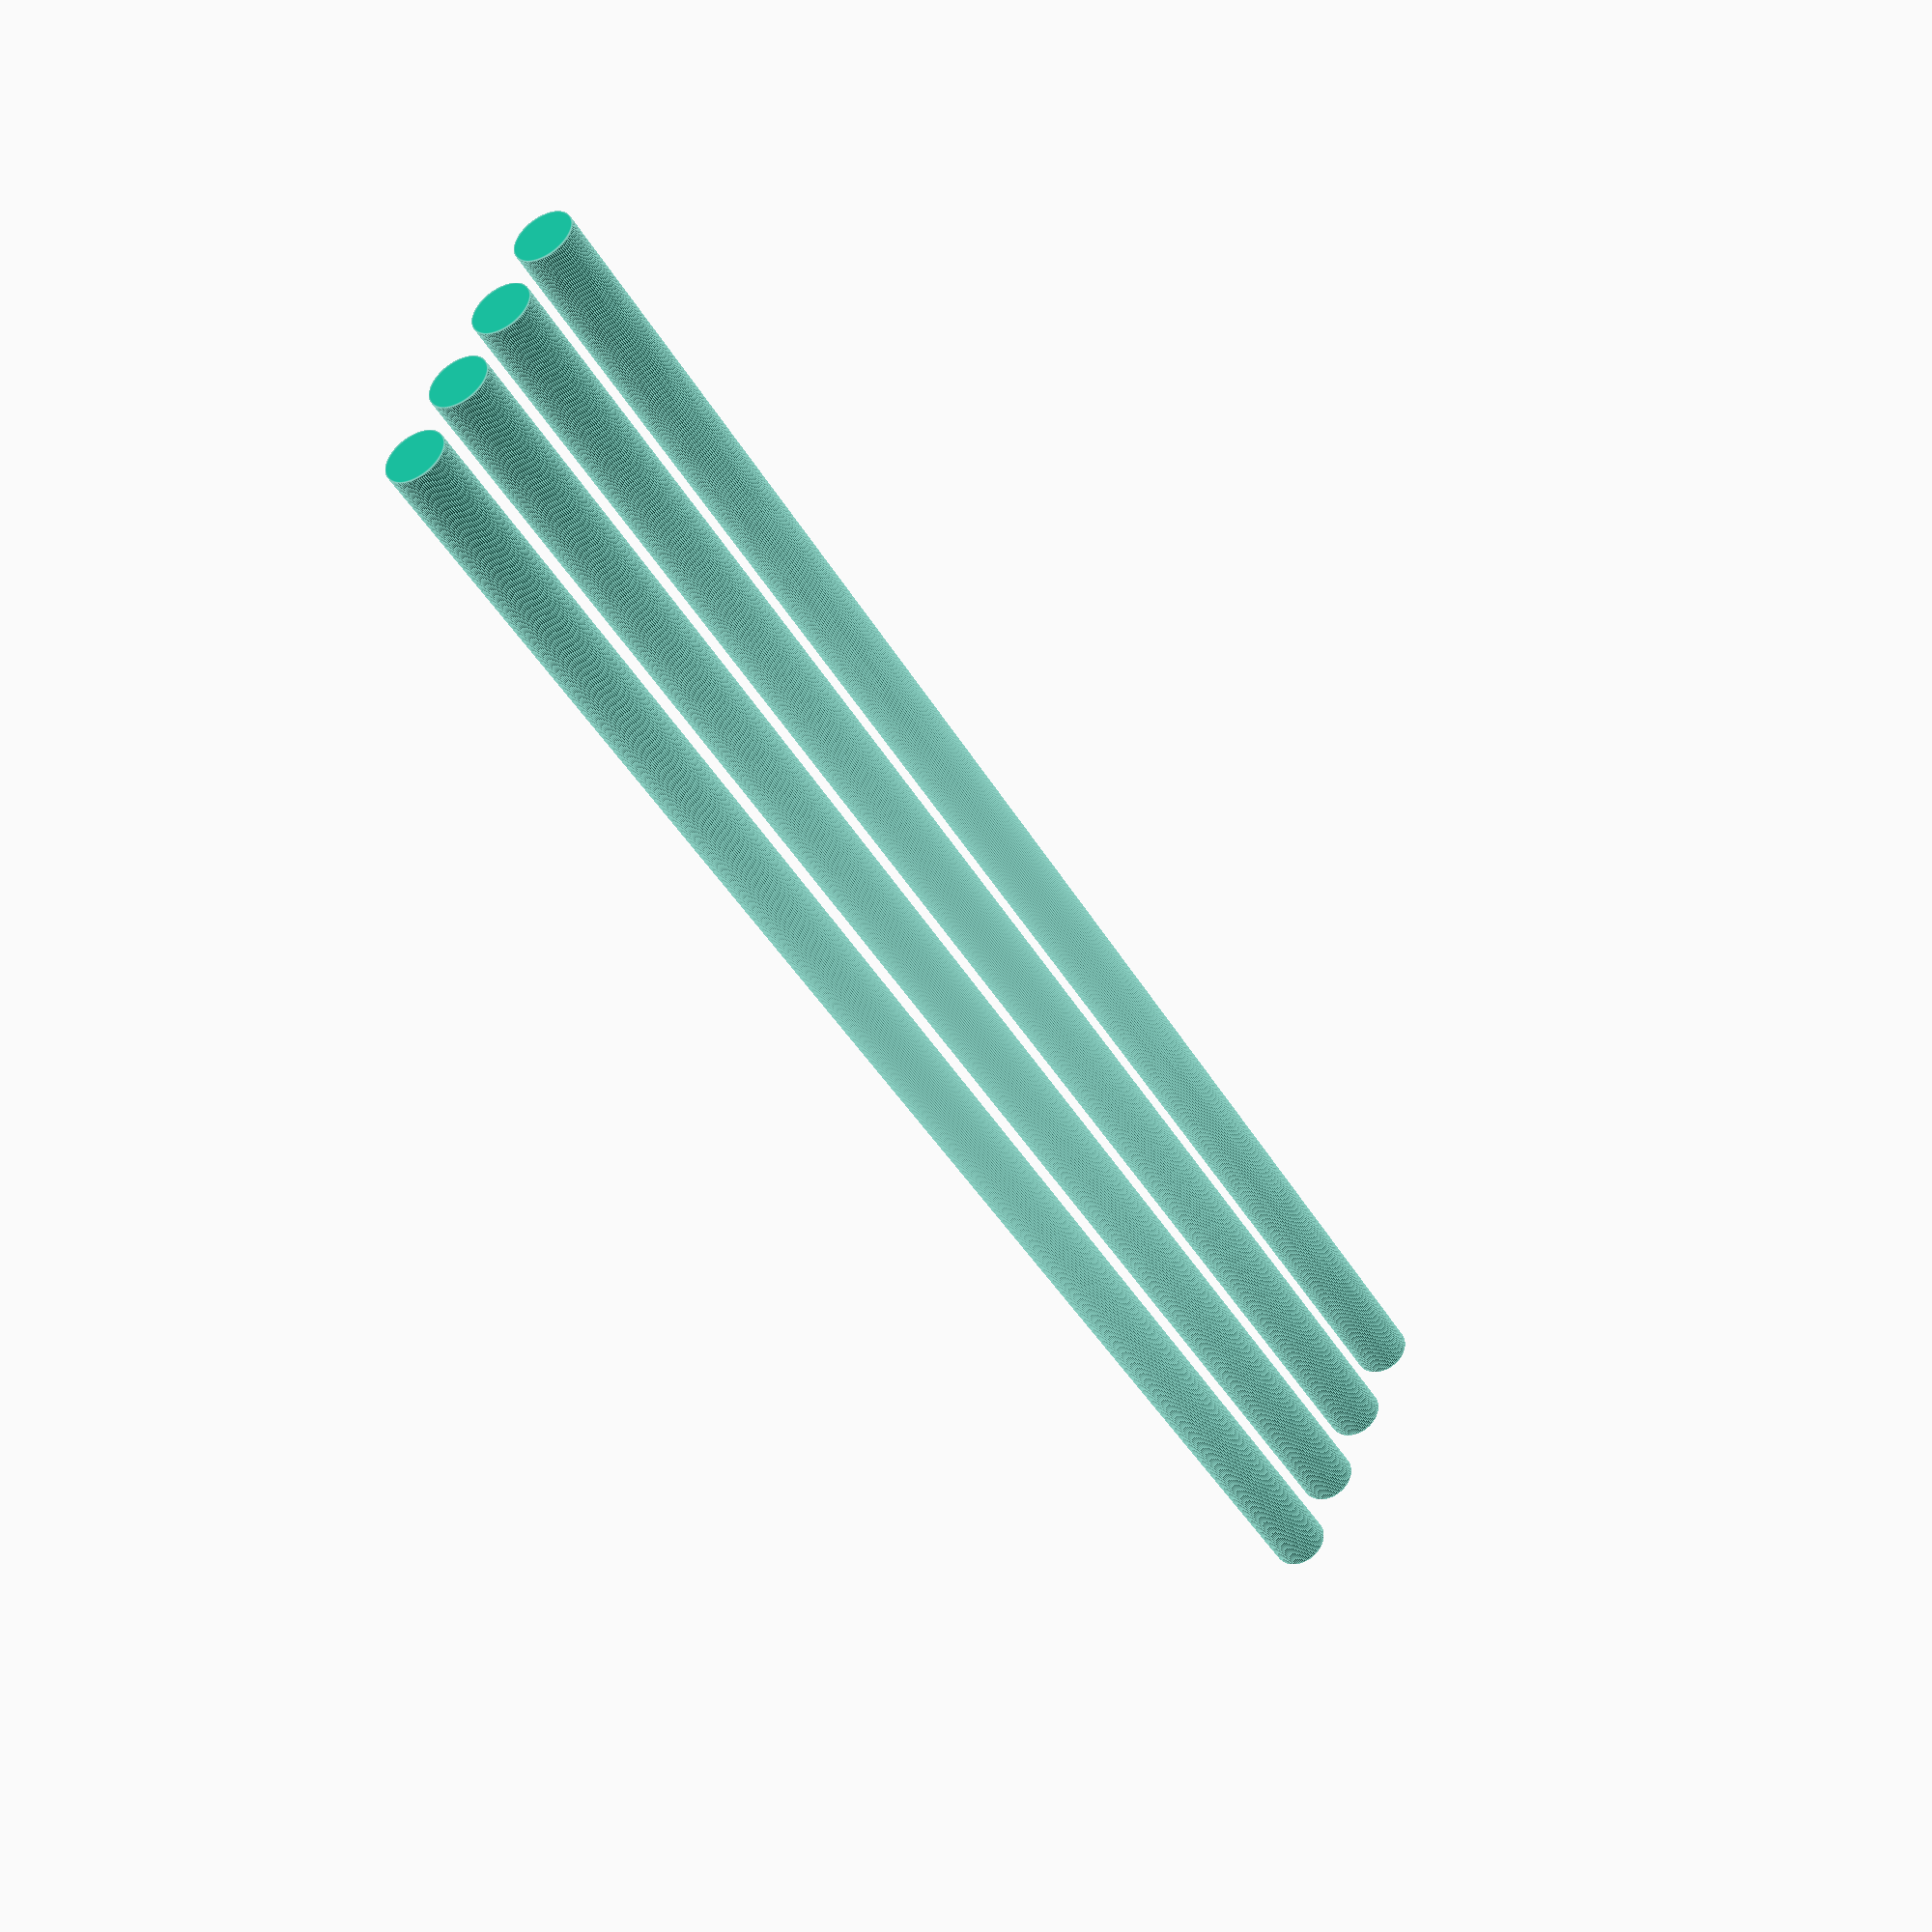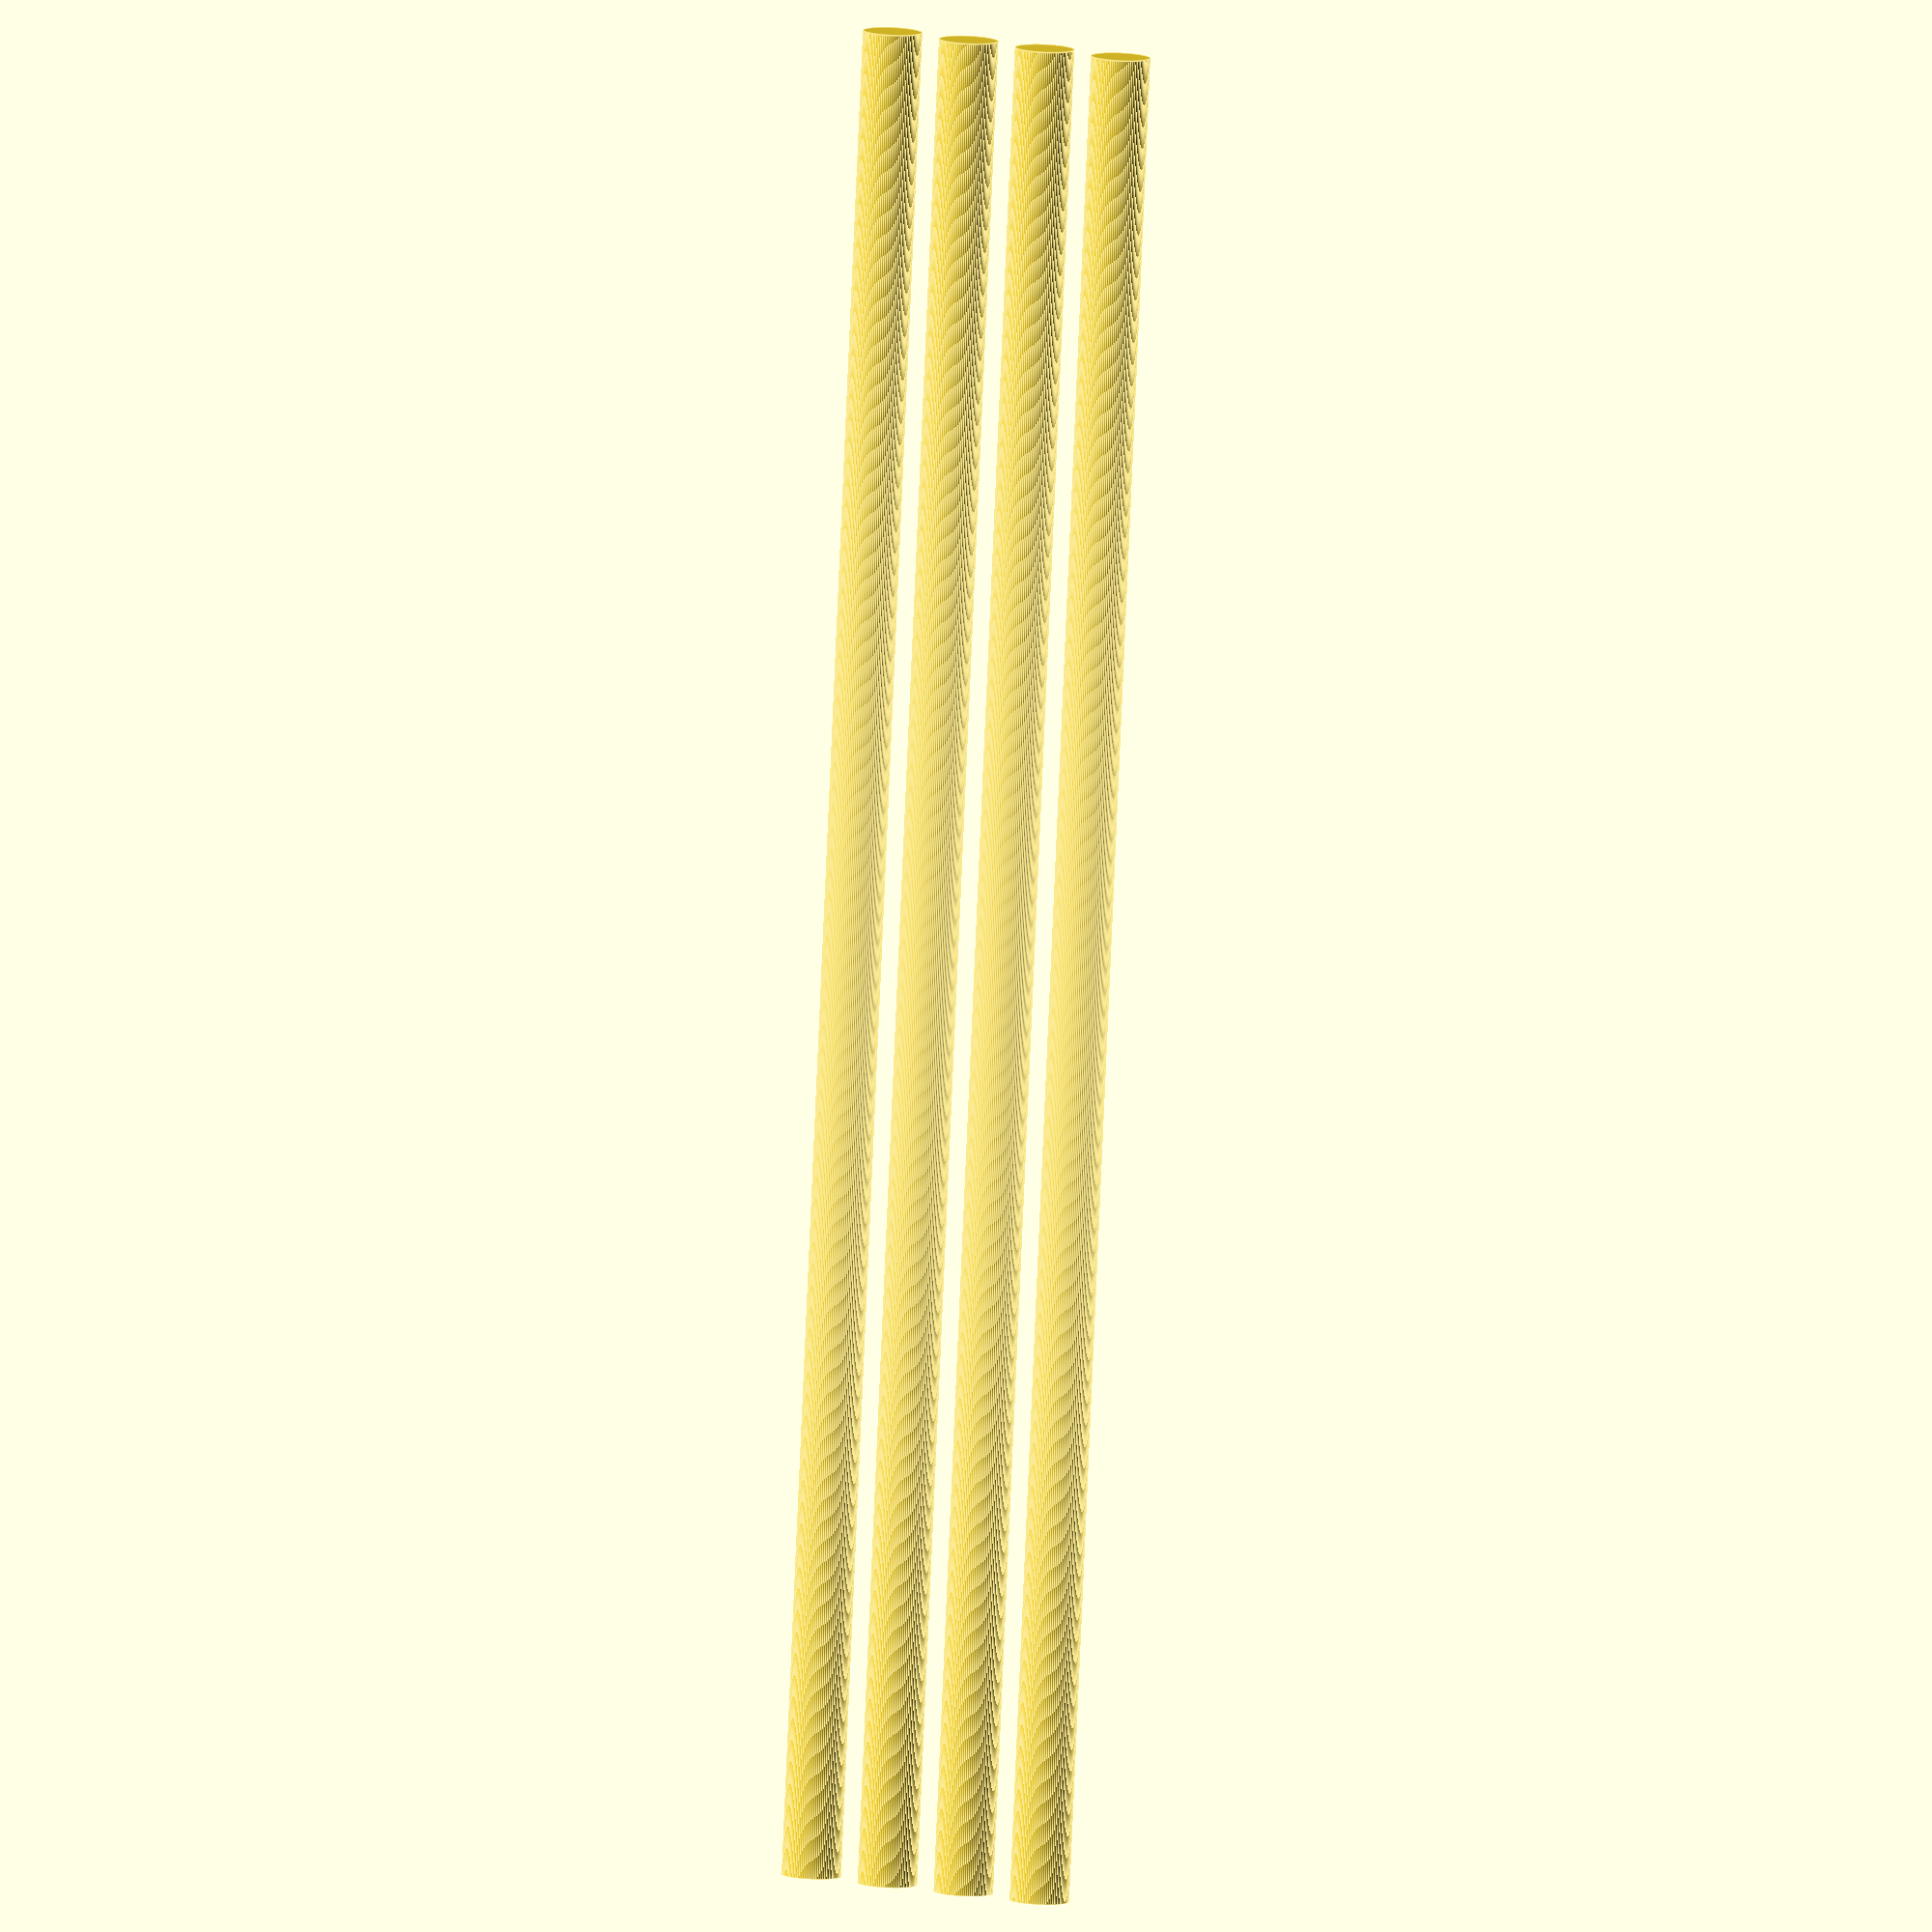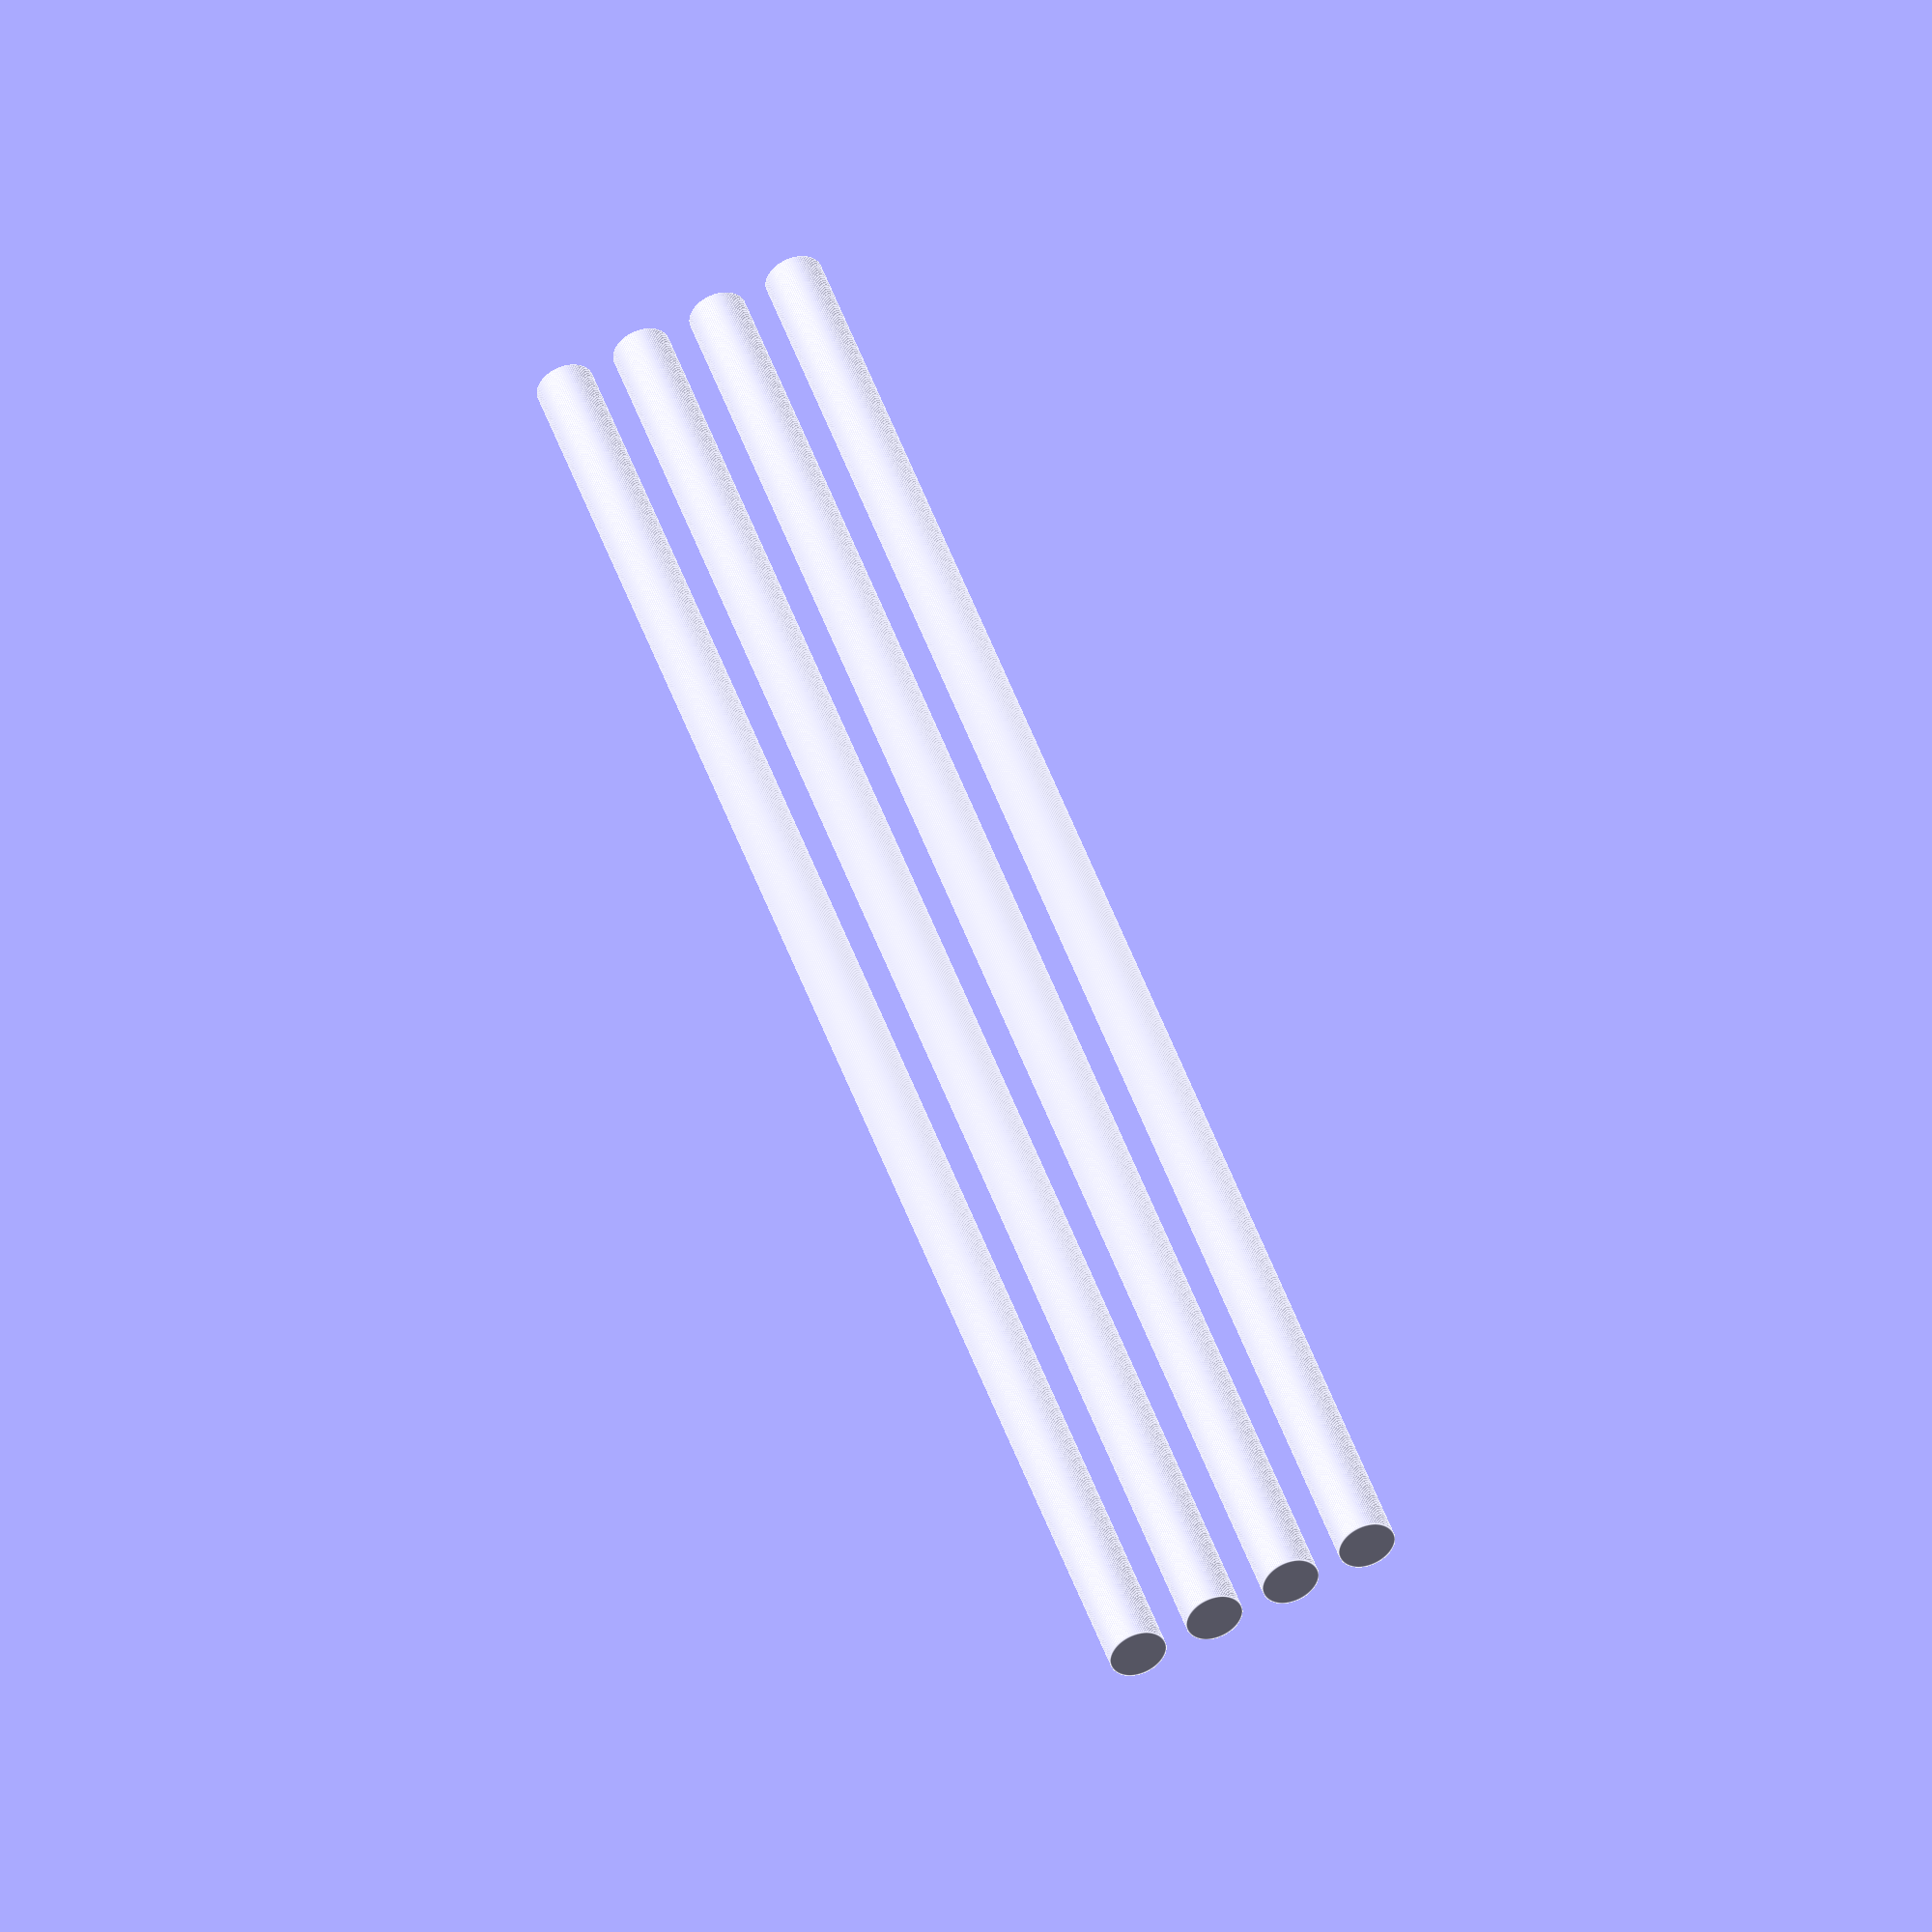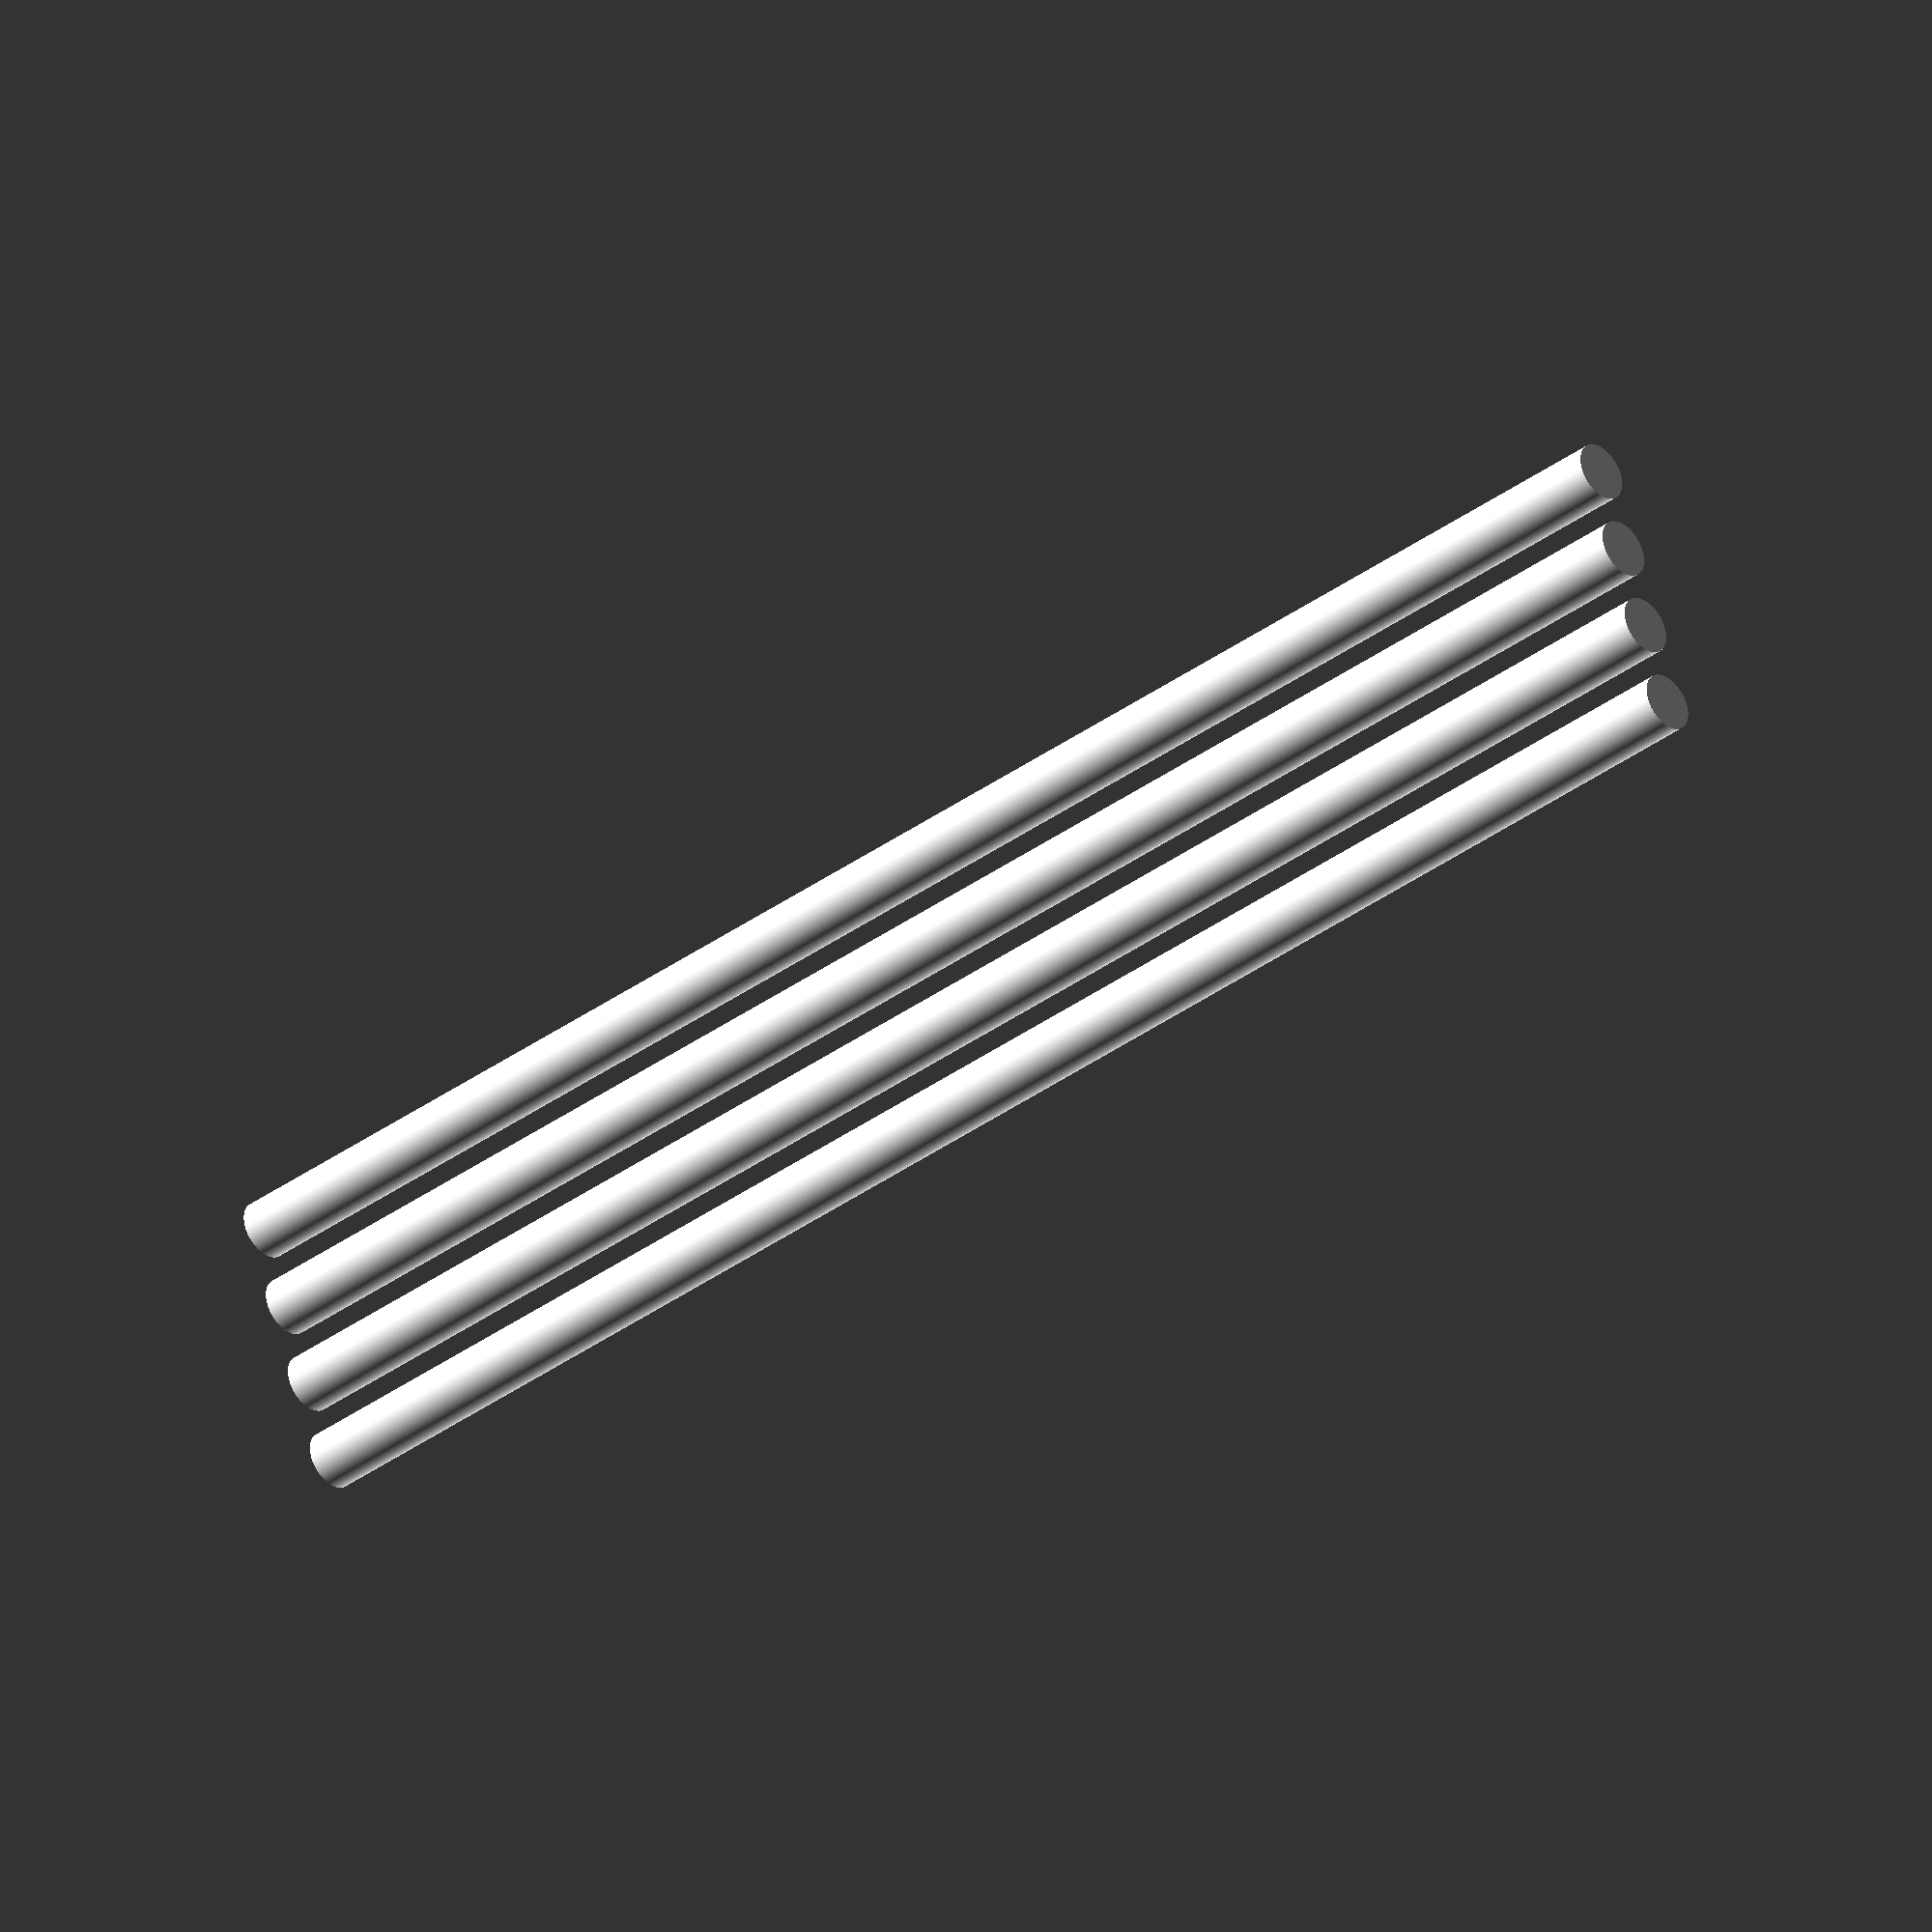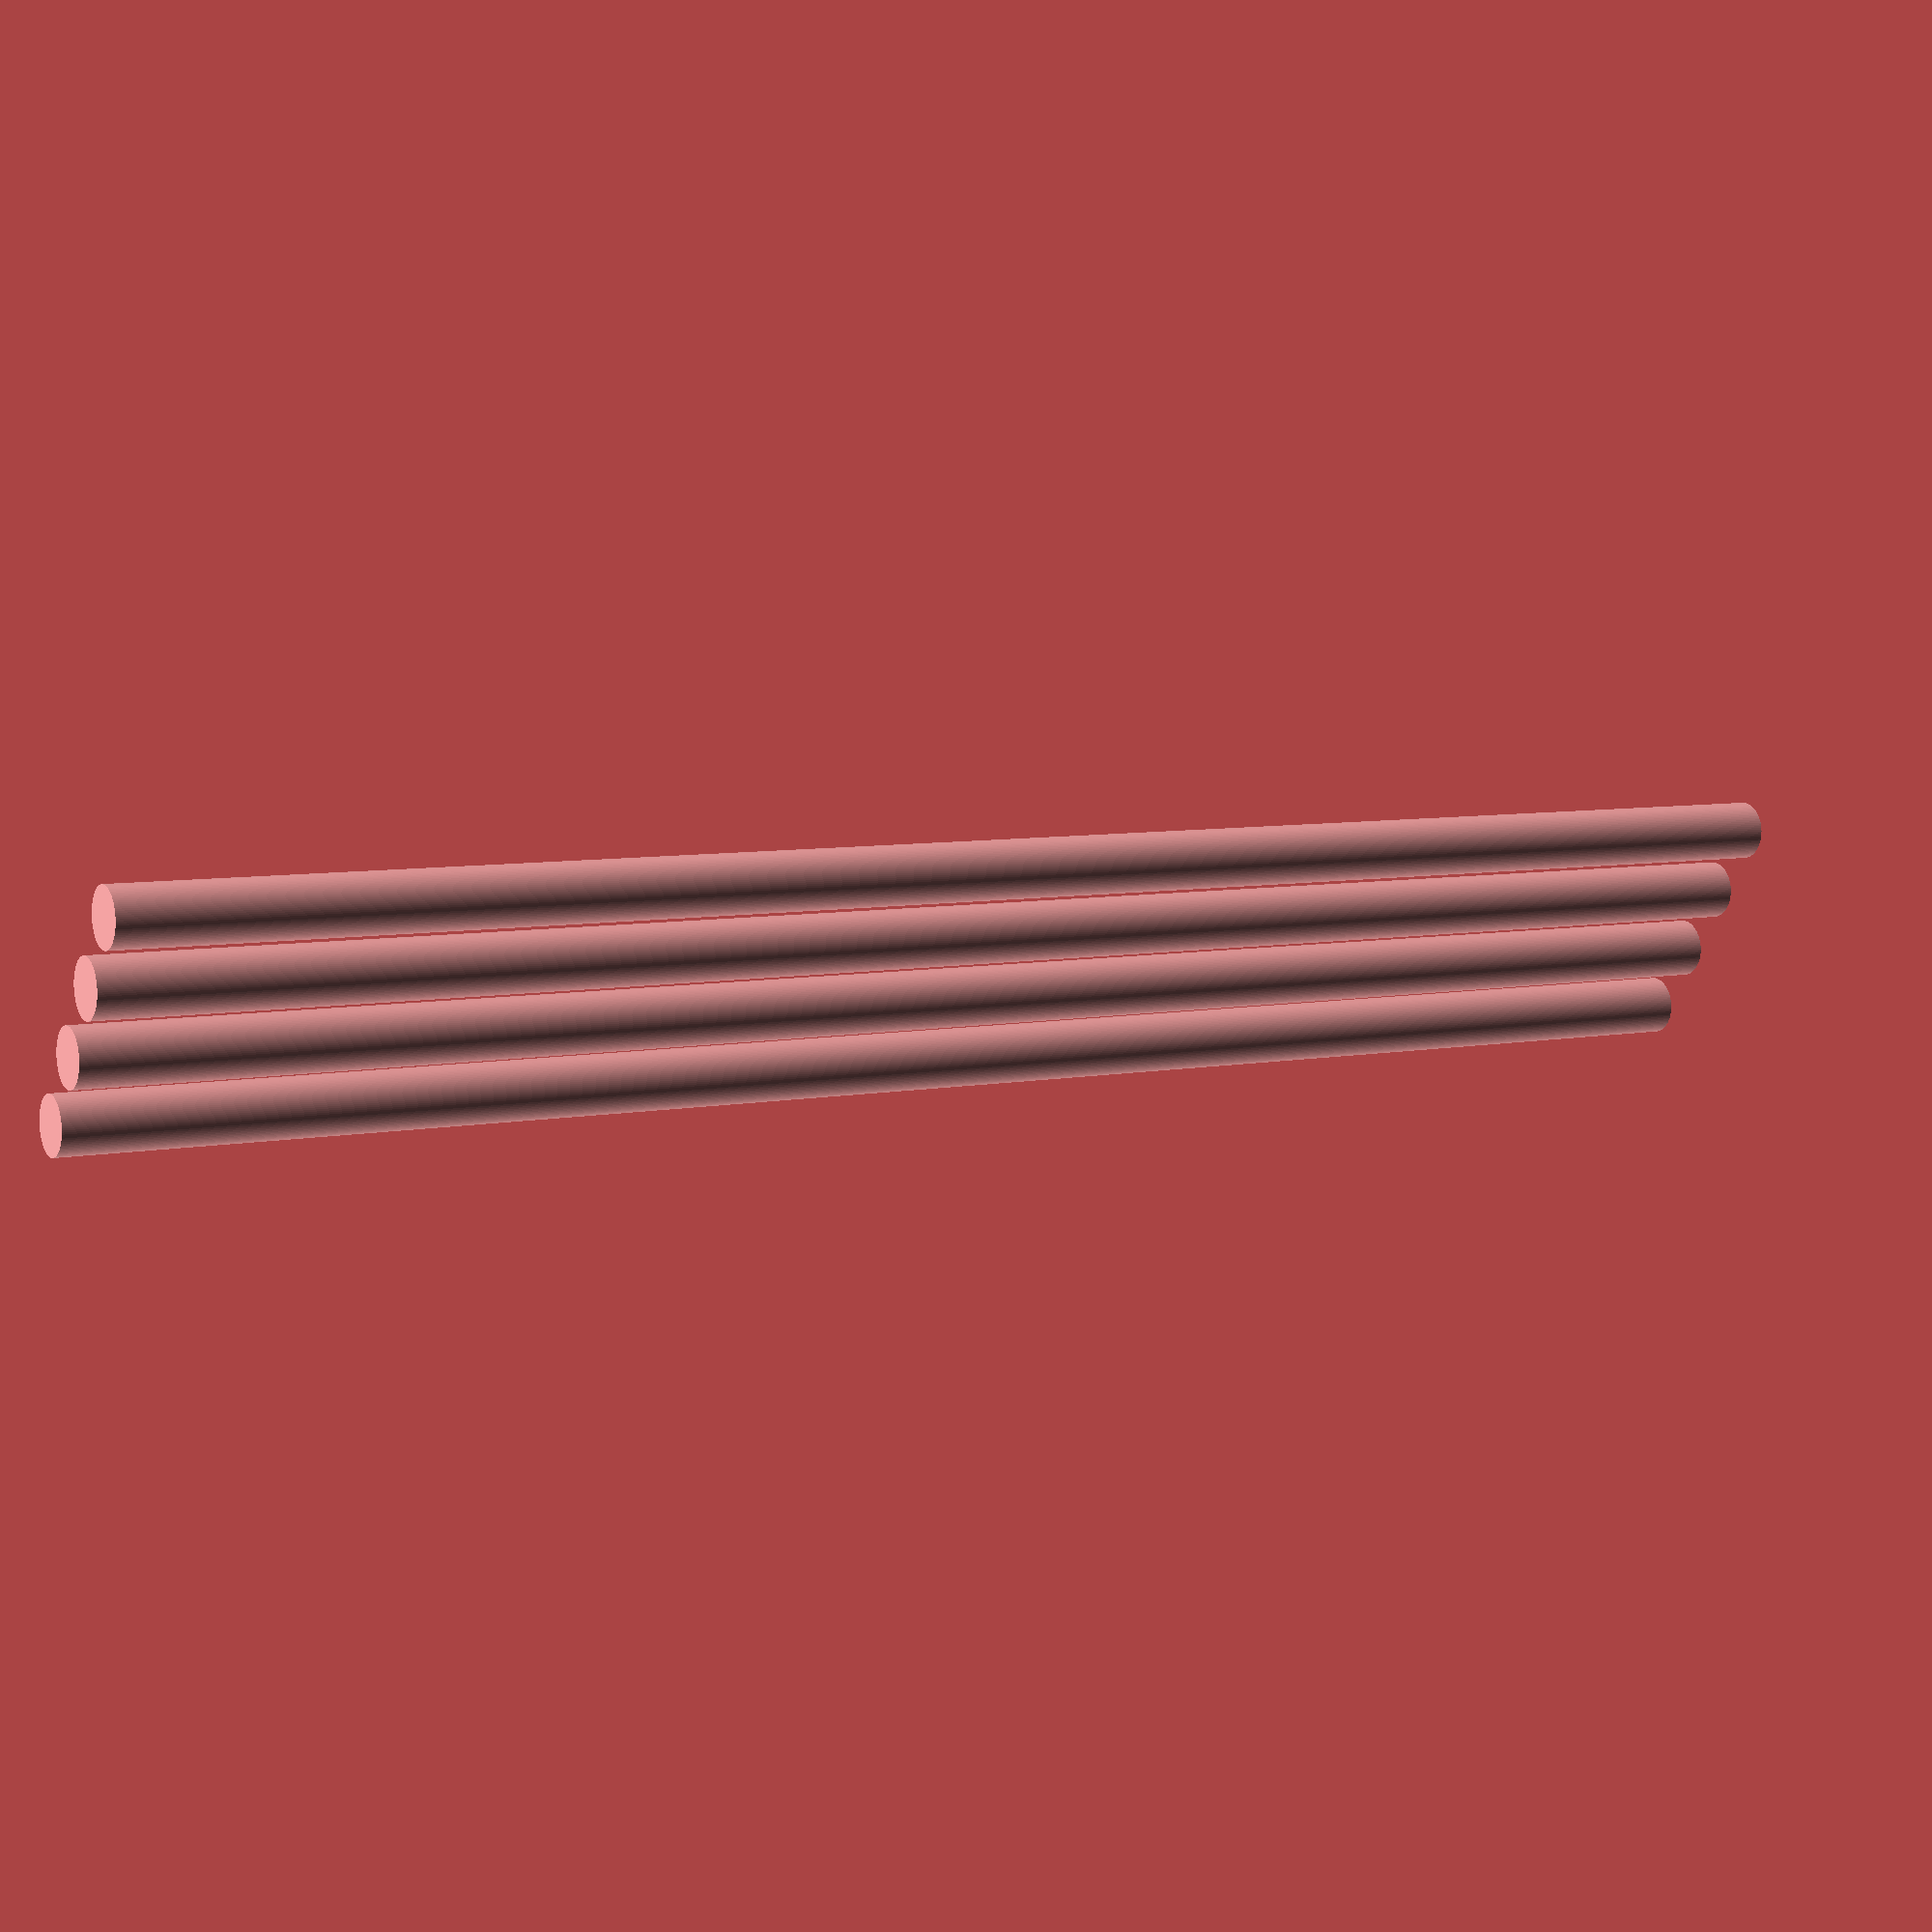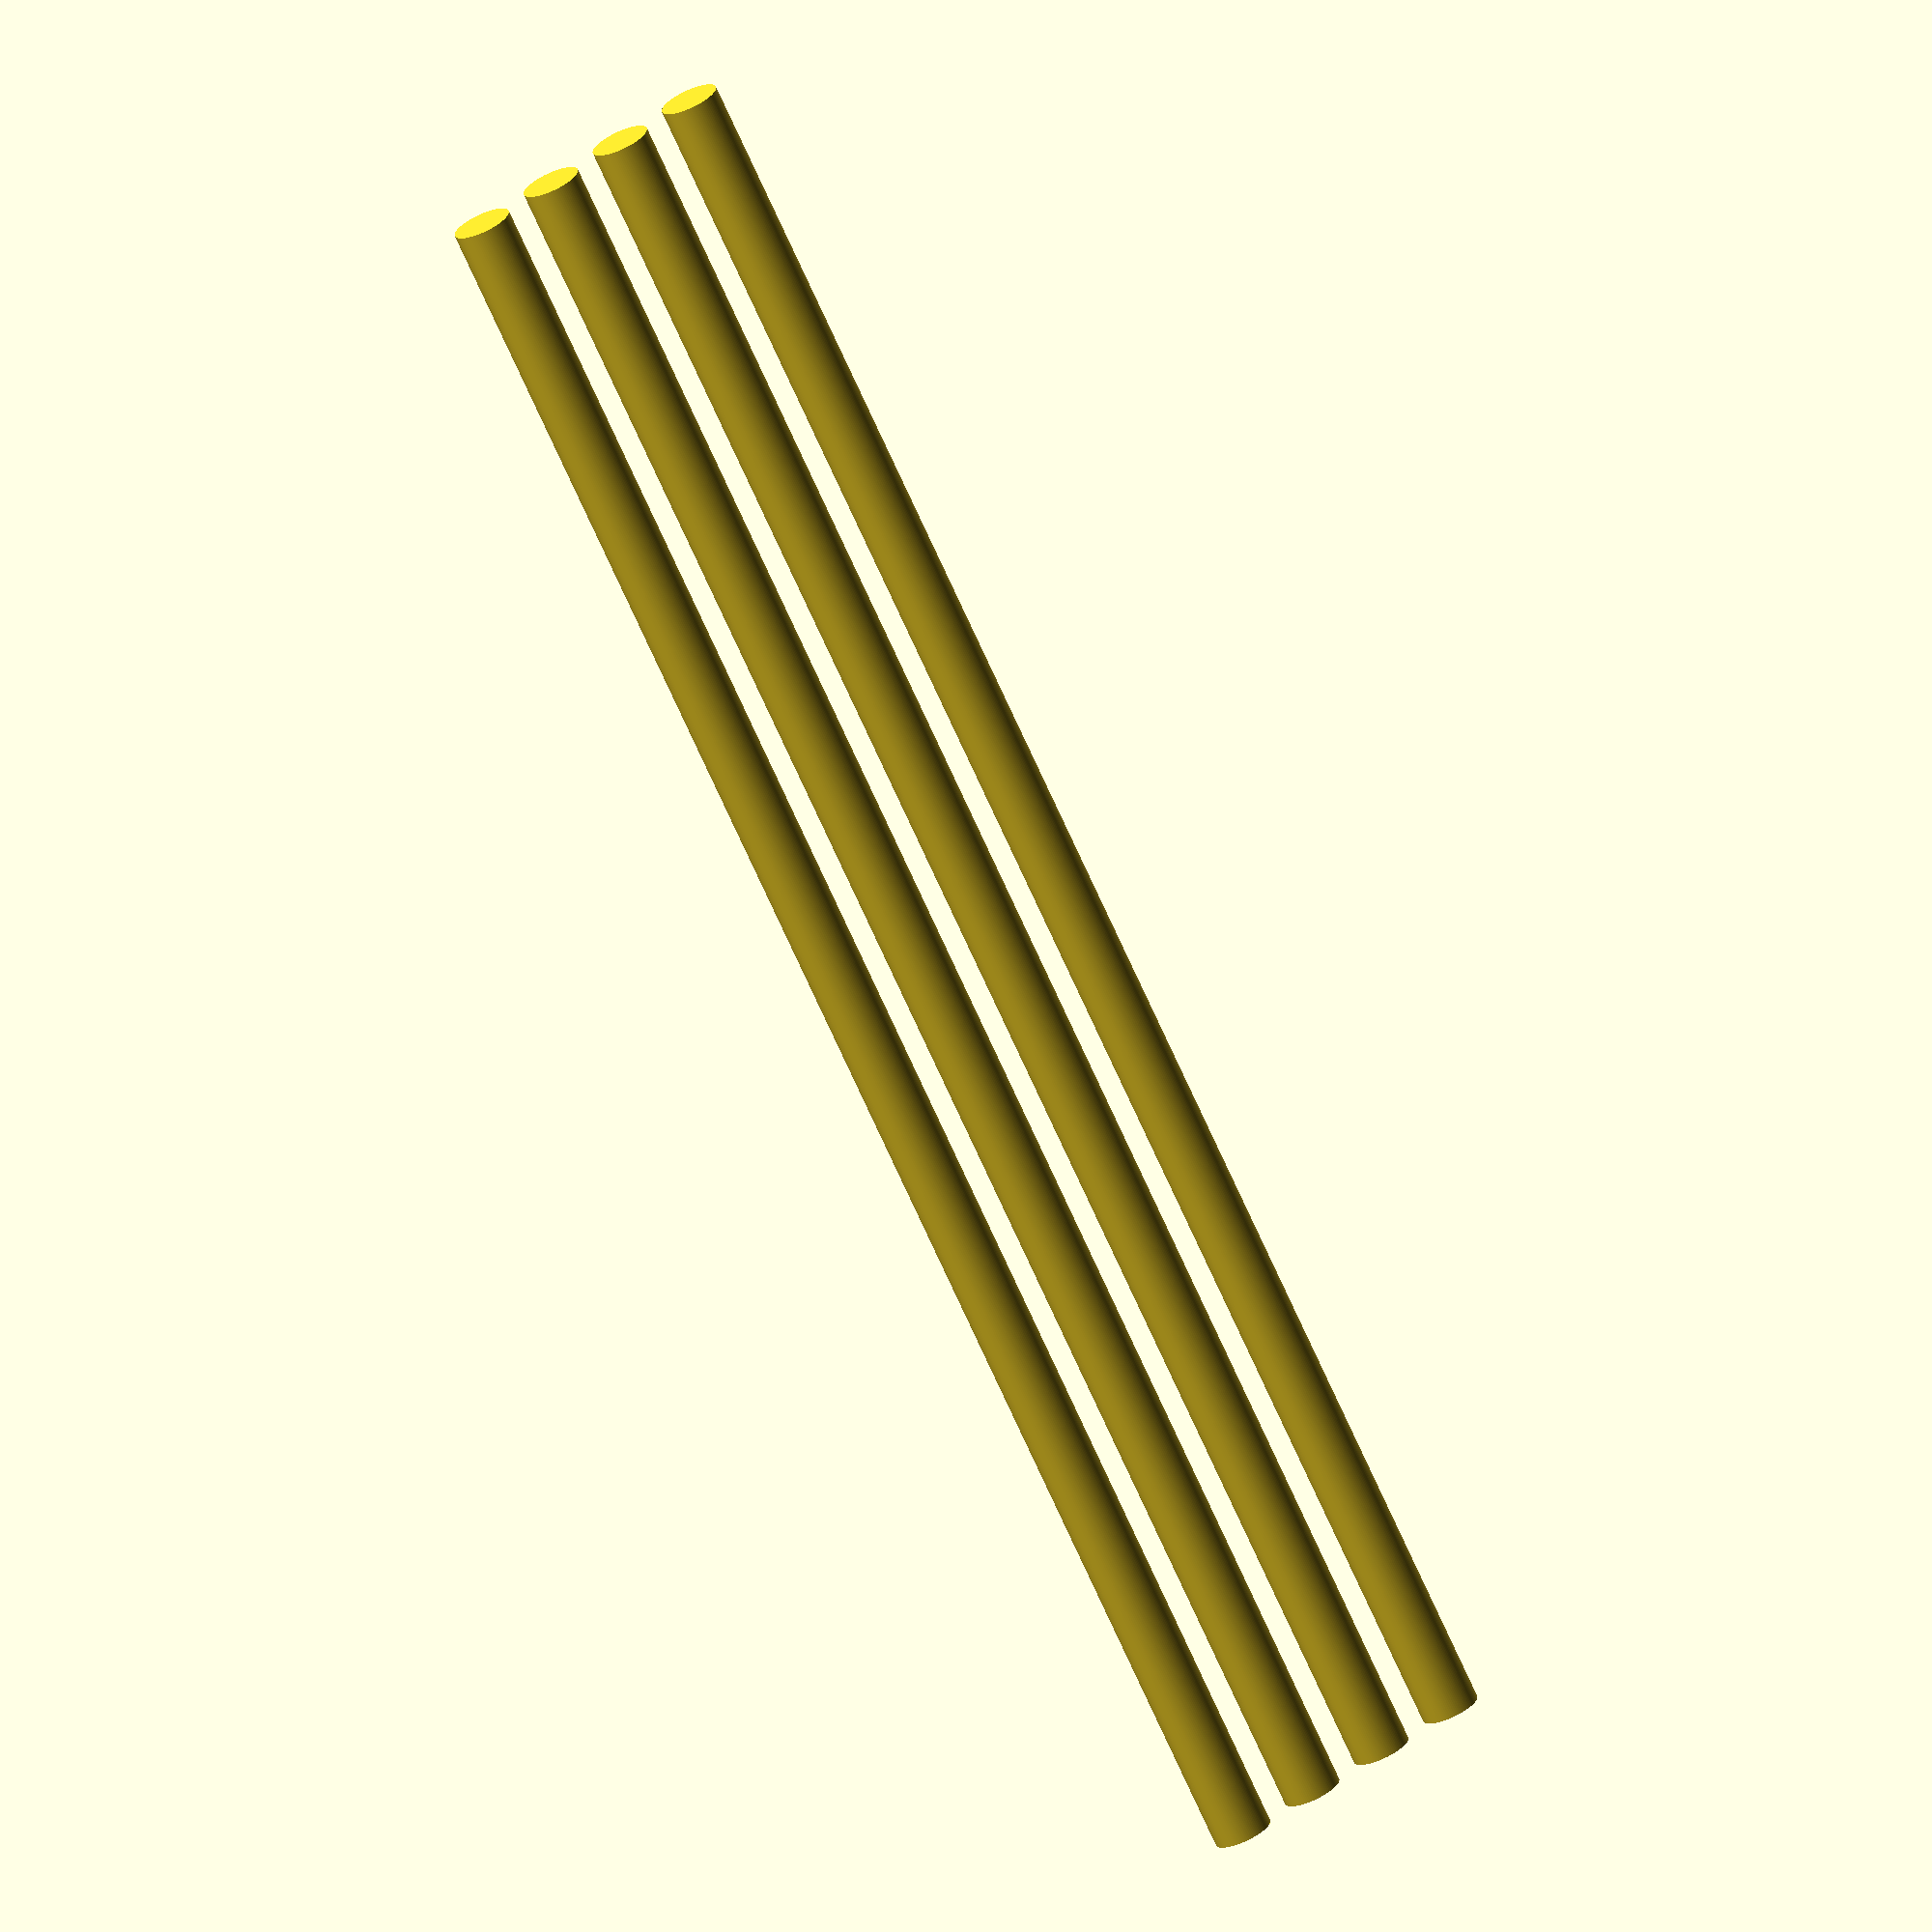
<openscad>
cylinder(h=125,d=4,$fn=100);
translate([4,4,0]) cylinder(h=125,d=4,$fn=100);
translate([4,4,0]) translate([4,4,0]) cylinder(h=125,d=4,$fn=100);
translate([4,4,0]) translate([4,4,0]) translate([4,4,0]) cylinder(h=125,d=4,$fn=100);

</openscad>
<views>
elev=220.6 azim=288.5 roll=333.0 proj=p view=edges
elev=81.8 azim=19.4 roll=177.5 proj=o view=edges
elev=314.4 azim=26.7 roll=342.1 proj=o view=edges
elev=35.7 azim=113.0 roll=314.2 proj=o view=solid
elev=173.7 azim=350.9 roll=120.5 proj=p view=wireframe
elev=251.0 azim=18.7 roll=155.9 proj=o view=wireframe
</views>
